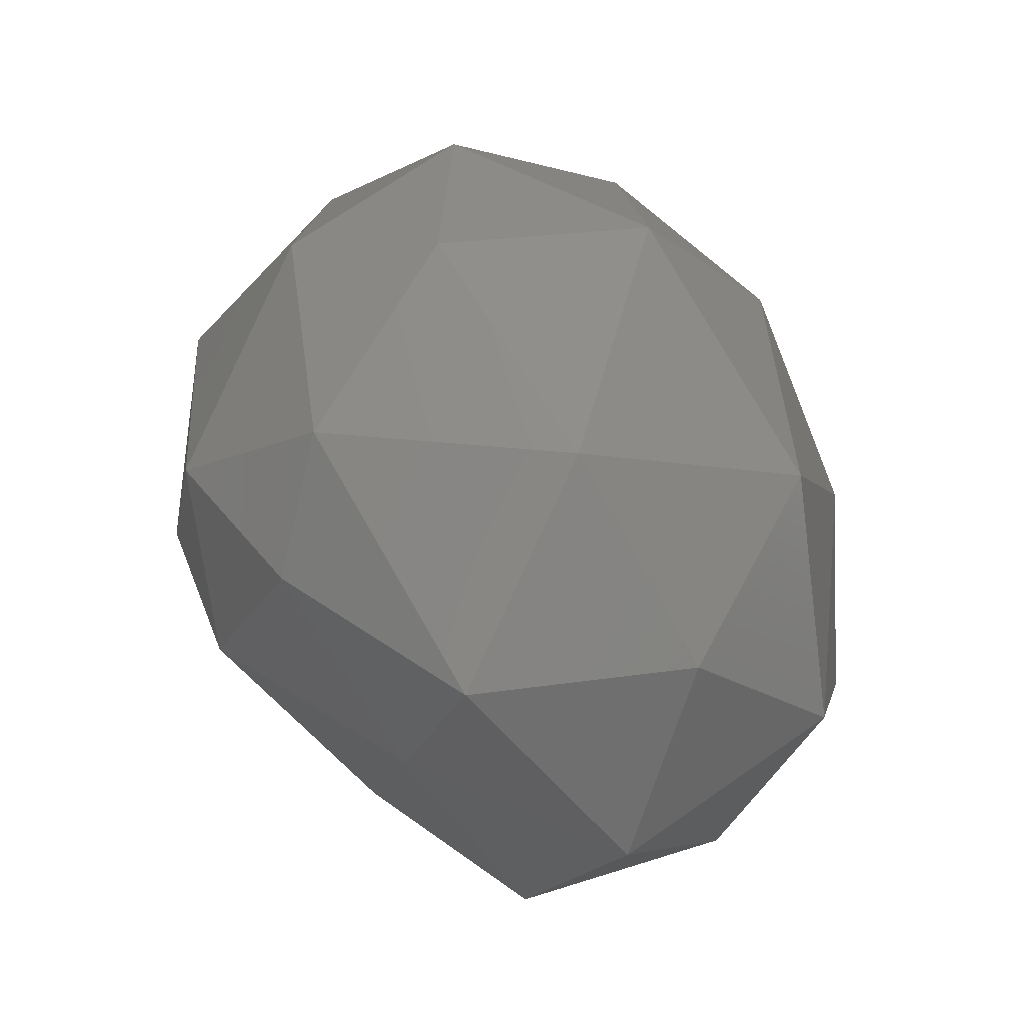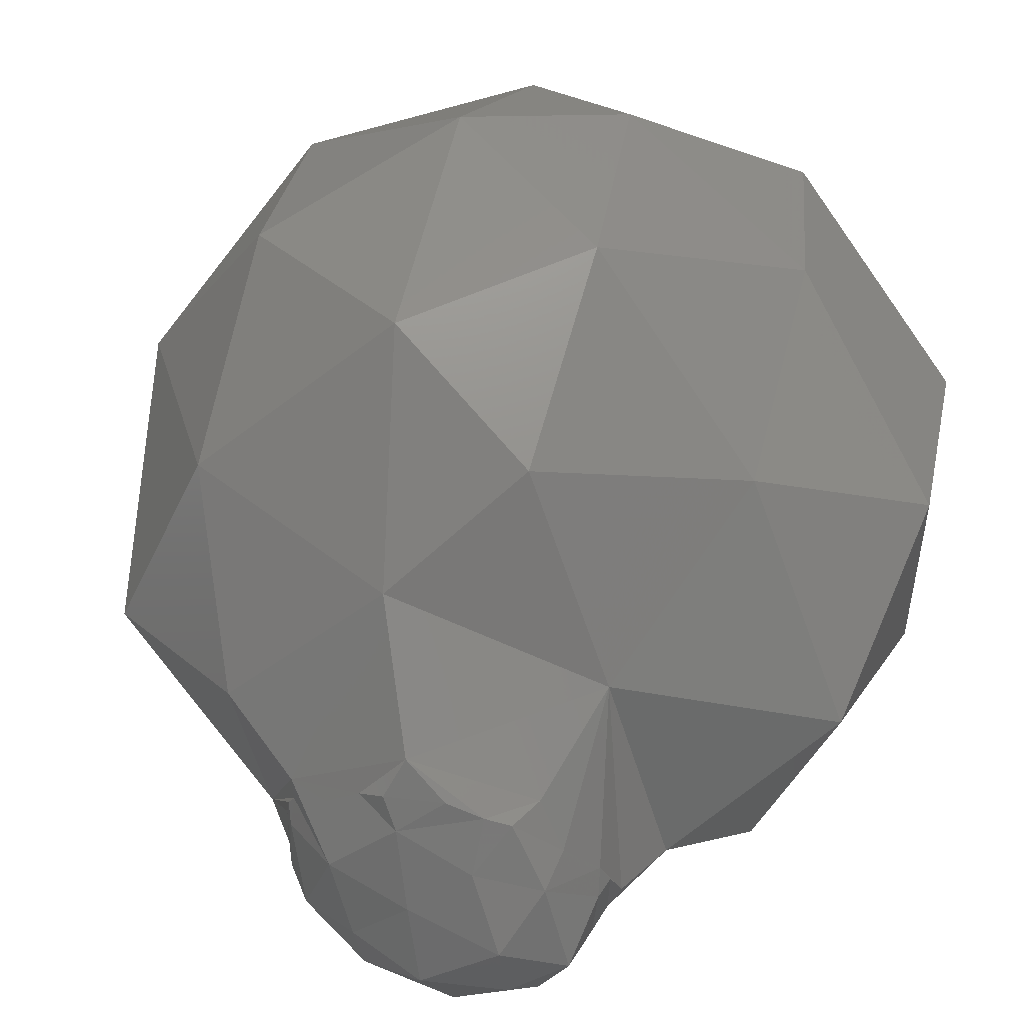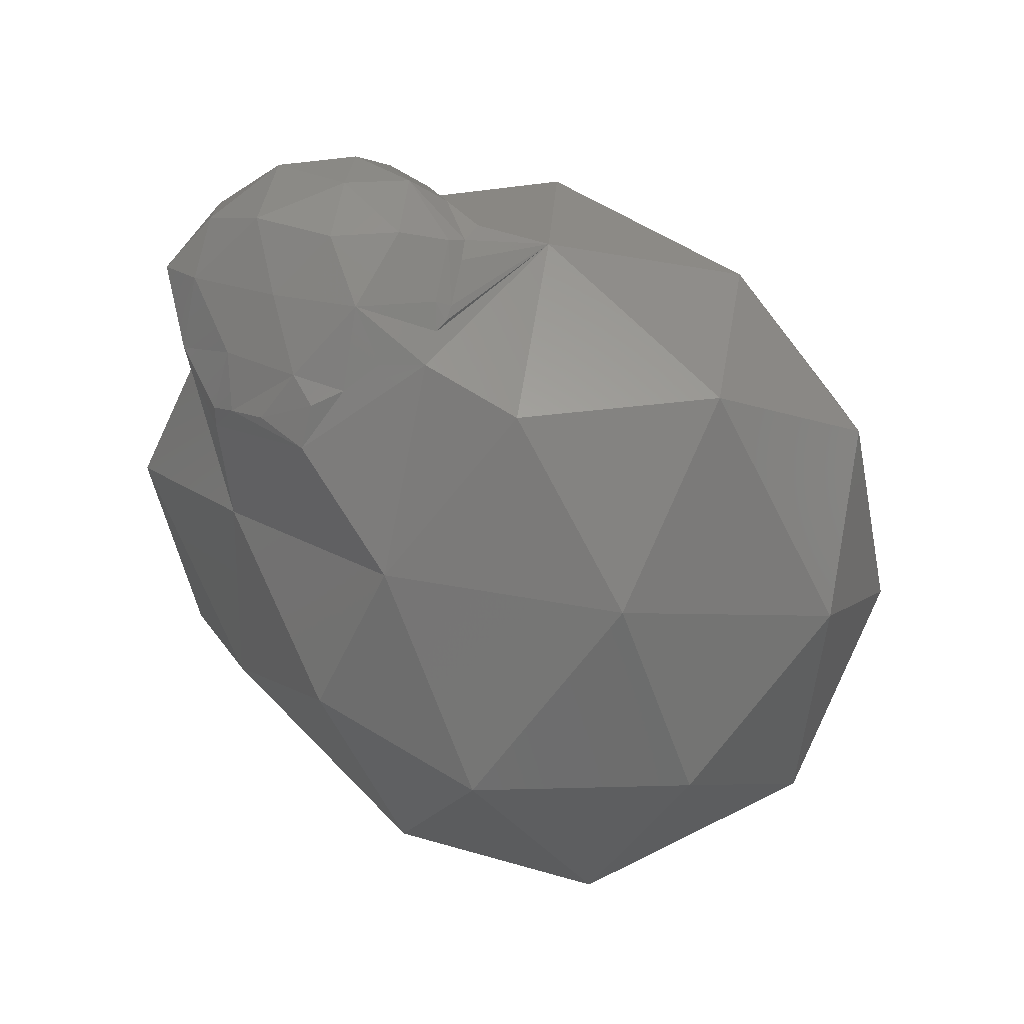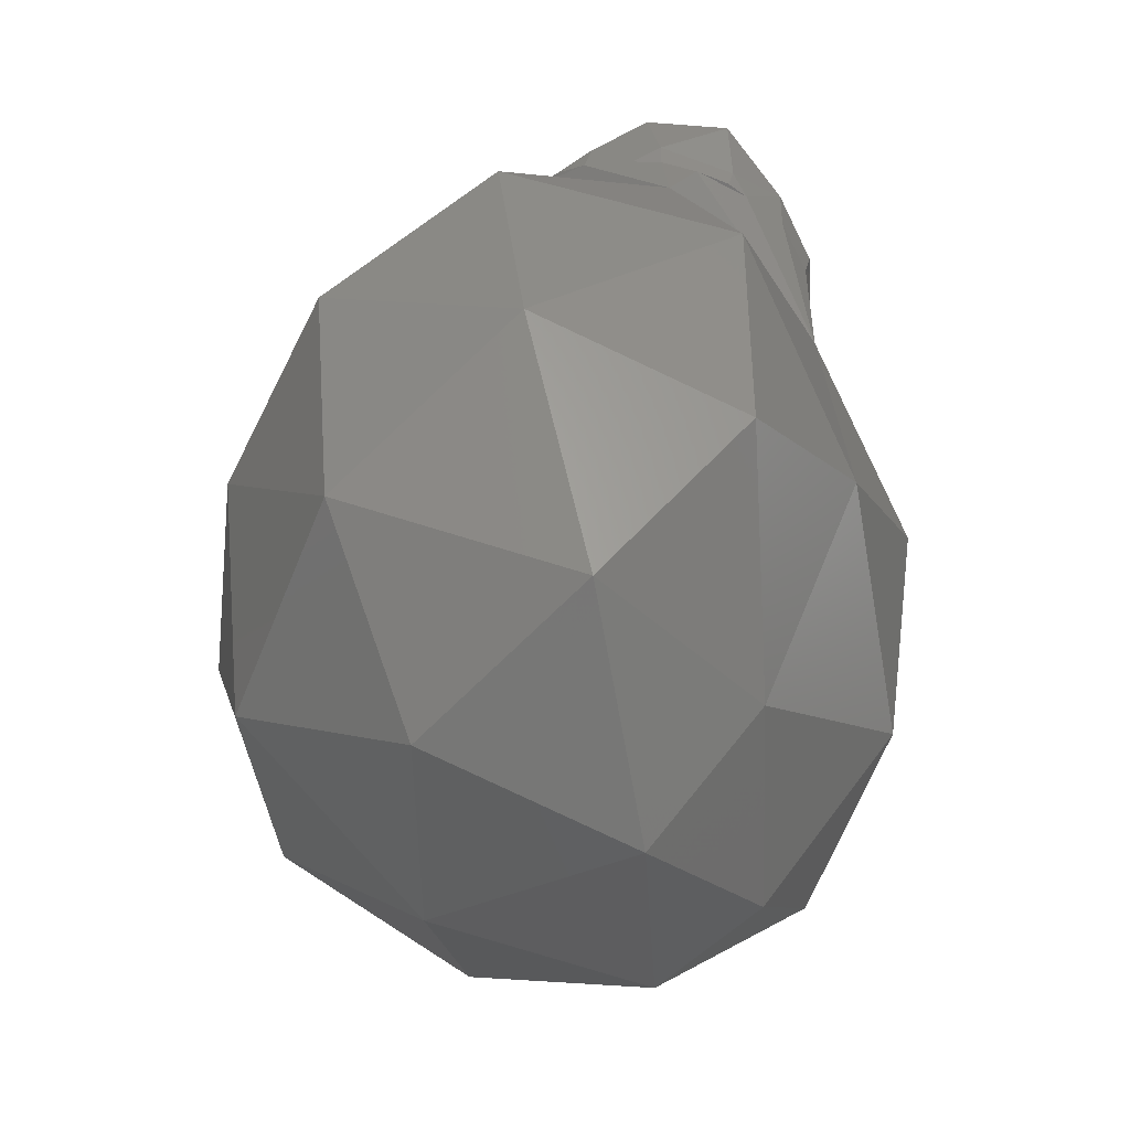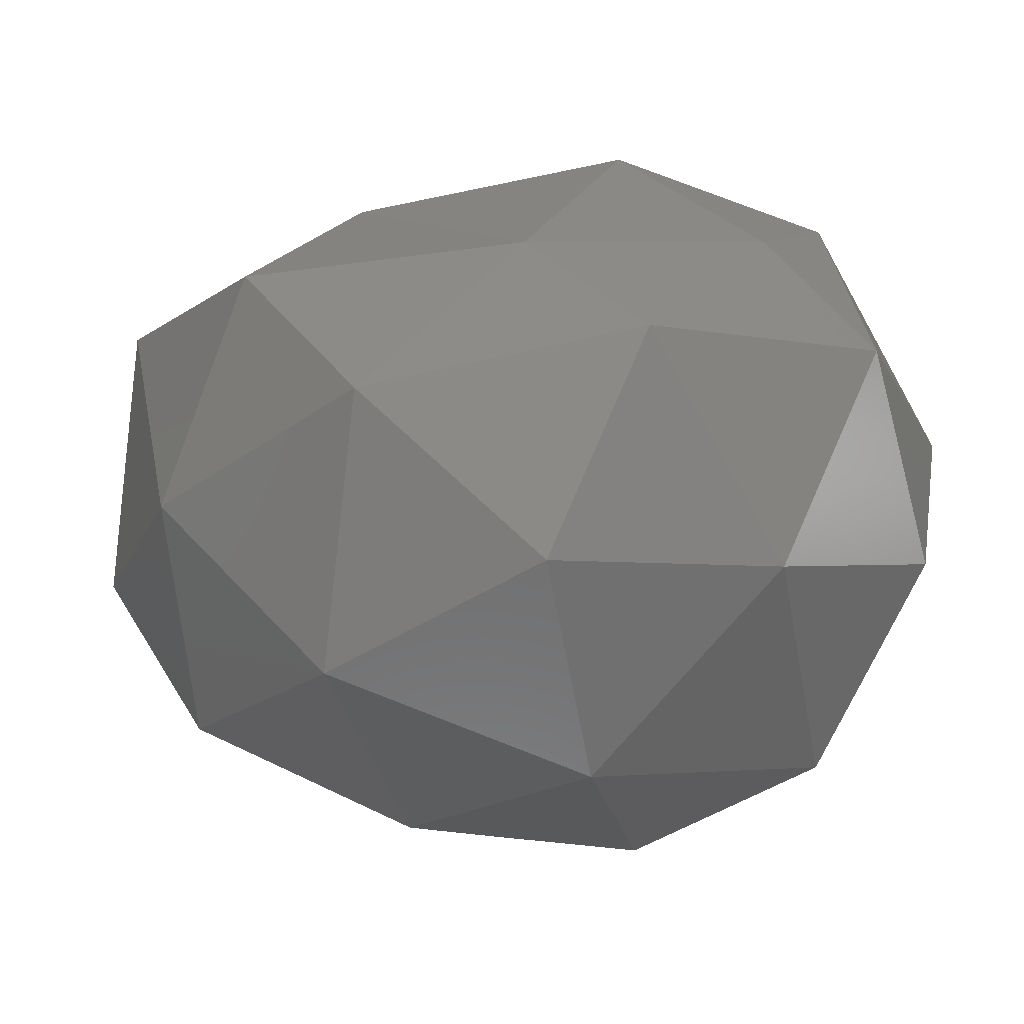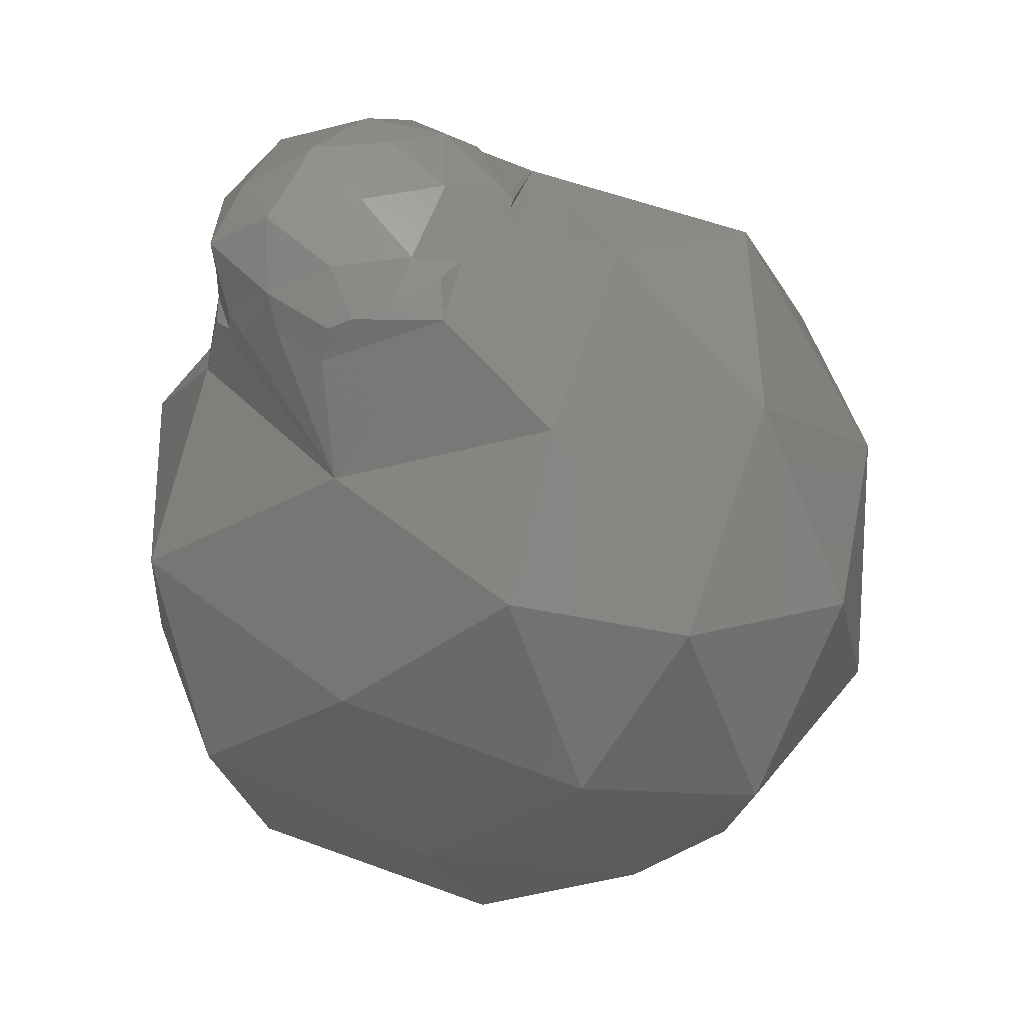
<metadata>
{"format":"stl","ext":"stl","renderer":"f3d","projection":"perspective","resolution":1024,"background":"white","views":[{"elev":-76.1,"azim":115.8,"up":"+Y"},{"elev":77.7,"azim":-143.9,"up":"+Z"},{"elev":46.8,"azim":28.9,"up":"+Y"},{"elev":-51.9,"azim":-92.9,"up":"+Y"},{"elev":-12.6,"azim":-20.3,"up":"+Z"},{"elev":18.7,"azim":-5.2,"up":"+Y"}]}
</metadata>
<code>
# stl→obj: 93 verts, 182 faces
v 0.02073 0.001843 -0.02328
v 0.02085 0.001712 -0.02326
v 0.02079 0.001762 -0.02342
v 0.02022 0.002019 -0.02357
v 0.02078 0.001745 -0.02364
v 0.02044 0.001769 -0.02375
v 0.02045 0.001999 -0.02302
v 0.02086 0.001619 -0.02284
v 0.01965 0.001936 -0.02371
v 0.0198 0.001718 -0.02397
v 0.01919 0.001629 -0.02371
v 0.02001 0.001982 -0.02275
v 0.01985 0.002095 -0.02322
v 0.01941 0.001972 -0.02267
v 0.01917 0.001916 -0.02334
v 0.01976 0.00163 -0.02231
v 0.01881 0.001187 -0.0236
v 0.01883 0.0009722 -0.02366
v 0.01867 0.0007846 -0.02329
v 0.01862 0.0009269 -0.02306
v 0.01885 0.001647 -0.02281
v 0.0187 0.001487 -0.02315
v 0.0186 0.001261 -0.02252
v 0.01951 0.00118 -0.02199
v 0.01904 0.001504 -0.02229
v 0.01903 0.0009614 -0.02206
v 0.01871 0.0007387 -0.02248
v 0.01863 0.0007122 -0.02306
v 0.01861 0.0005685 -0.02279
v 0.01872 0.0005792 -0.02253
v 0.02013 0.001246 -0.02197
v 0.01966 0.0008242 -0.02177
v 0.01994 0.0008977 -0.02175
v 0.02042 0.001699 -0.02243
v 0.01929 0.001365 -0.024
v 0.0192 0.001205 -0.02407
v 0.01899 0.001113 -0.02386
v 0.01961 0.001449 -0.02409
v 0.01988 0.001536 -0.02408
v 0.02094 0.001455 -0.02271
v 0.02069 0.001356 -0.02228
v 0.02101 0.001368 -0.02243
v 0.02014 0.001625 -0.02399
v 0.02372 4.235e-05 -0.02465
v 0.02412 -0.001706 -0.02466
v 0.02315 -0.0007886 -0.02571
v 0.02362 -0.00339 -0.02432
v 0.02404 -0.00281 -0.02324
v 0.02244 0.0009264 -0.02497
v 0.02297 0.001063 -0.02347
v 0.02408 -0.0008127 -0.02345
v 0.02285 -0.004158 -0.02294
v 0.02188 -0.001855 -0.02638
v 0.02295 -0.002807 -0.02581
v 0.02083 -0.003578 -0.02606
v 0.02069 0.001086 -0.02512
v 0.02132 -0.000177 -0.02614
v 0.01941 -8.176e-05 -0.02554
v 0.02177 0.001138 -0.02247
v 0.02124 0.001516 -0.02395
v 0.02097 0.001499 -0.0228
v 0.02095 0.001555 -0.02292
v 0.02359 -0.001701 -0.02202
v 0.0229 -4.823e-05 -0.02208
v 0.02216 -0.001543 -0.02104
v 0.02191 -0.00446 -0.02466
v 0.02009 -0.001813 -0.02627
v 0.01933 0.0008853 -0.02432
v 0.02115 -8.241e-06 -0.0215
v 0.02051 0.001182 -0.02206
v 0.02034 0.00111 -0.02186
v 0.02034 0.0008196 -0.02168
v 0.02287 -0.00325 -0.02175
v 0.0201 -0.004618 -0.02477
v 0.02074 -0.004901 -0.02318
v 0.01886 -0.004289 -0.02363
v 0.0185 -0.001678 -0.02559
v 0.01892 -0.003472 -0.02542
v 0.01798 -0.002528 -0.02413
v 0.01851 0.0001215 -0.02303
v 0.01806 -0.0005349 -0.02435
v 0.01802 -0.001351 -0.02258
v 0.02078 -0.001232 -0.02102
v 0.0195 -0.0004543 -0.02184
v 0.01952 -0.002247 -0.02166
v 0.02195 -0.004165 -0.02222
v 0.02137 -0.00288 -0.02122
v 0.02019 -0.003979 -0.02237
v 0.01841 -0.003079 -0.02255
v 0.01948 0.0007472 -0.02179
v 0.01942 0.0004831 -0.02185
v 0.01882 0.0005726 -0.02238
v 0.0191 0.0006521 -0.02206
f 1 2 3
f 4 1 3
f 3 5 6
f 3 6 4
f 1 4 7
f 1 7 8
f 9 10 11
f 12 13 14
f 9 11 15
f 12 14 16
f 17 18 19
f 19 20 17
f 21 22 23
f 24 25 26
f 26 23 27
f 26 25 23
f 25 21 23
f 23 20 27
f 23 22 20
f 22 17 20
f 27 20 28
f 28 29 30
f 28 30 27
f 20 19 28
f 31 24 32
f 32 33 31
f 16 25 24
f 16 14 25
f 14 21 25
f 15 22 21
f 15 11 22
f 11 17 22
f 31 16 24
f 31 34 16
f 34 12 16
f 14 15 21
f 14 13 15
f 13 9 15
f 17 11 35
f 35 36 37
f 35 37 17
f 11 10 38
f 38 35 11
f 10 39 38
f 40 8 34
f 34 41 42
f 34 42 40
f 8 7 34
f 7 12 34
f 7 13 12
f 7 4 13
f 4 9 13
f 4 10 9
f 4 6 43
f 43 10 4
f 44 45 46
f 47 45 48
f 44 46 49
f 44 49 50
f 44 50 51
f 47 48 52
f 53 54 55
f 56 57 58
f 42 59 60
f 60 5 3
f 60 3 2
f 40 42 60
f 61 40 60
f 60 2 62
f 60 62 61
f 63 64 65
f 47 52 66
f 53 55 67
f 56 58 68
f 69 59 42
f 42 41 70
f 70 71 72
f 72 69 42
f 42 70 72
f 63 65 73
f 74 75 76
f 77 78 79
f 80 81 82
f 83 84 85
f 86 87 88
f 88 85 89
f 88 87 85
f 87 83 85
f 85 82 89
f 85 84 82
f 84 80 82
f 82 79 89
f 82 81 79
f 81 77 79
f 79 76 89
f 79 78 76
f 78 74 76
f 76 88 89
f 76 75 88
f 75 86 88
f 73 87 86
f 73 65 87
f 65 83 87
f 69 84 83
f 84 69 72
f 72 33 32
f 32 90 91
f 91 84 72
f 72 32 91
f 68 81 80
f 68 58 81
f 58 77 81
f 67 78 77
f 67 55 78
f 55 74 78
f 66 75 74
f 66 52 75
f 52 86 75
f 65 69 83
f 65 64 69
f 64 59 69
f 60 56 68
f 58 67 77
f 58 57 67
f 57 53 67
f 55 66 74
f 55 54 66
f 54 47 66
f 52 73 86
f 52 48 73
f 48 63 73
f 51 64 63
f 51 50 64
f 50 59 64
f 50 60 59
f 50 49 60
f 49 56 60
f 49 57 56
f 49 46 57
f 46 53 57
f 48 51 63
f 48 45 51
f 45 44 51
f 46 54 53
f 46 45 54
f 45 47 54
f 30 92 27
f 68 36 35
f 68 35 38
f 5 60 68
f 43 6 5
f 68 38 39
f 39 43 5
f 39 5 68
f 1 8 62
f 62 2 1
f 84 91 93
f 92 30 29
f 84 93 92
f 29 80 84
f 92 29 84
f 43 39 10
f 80 29 28
f 80 28 19
f 36 68 80
f 18 37 36
f 80 19 18
f 18 36 80
f 40 61 8
f 93 91 90
f 90 26 93
f 70 41 34
f 34 31 70
f 61 62 8
f 37 18 17
f 71 70 31
f 90 32 24
f 24 26 90
f 92 93 26
f 26 27 92
f 33 72 71
f 71 31 33

</code>
